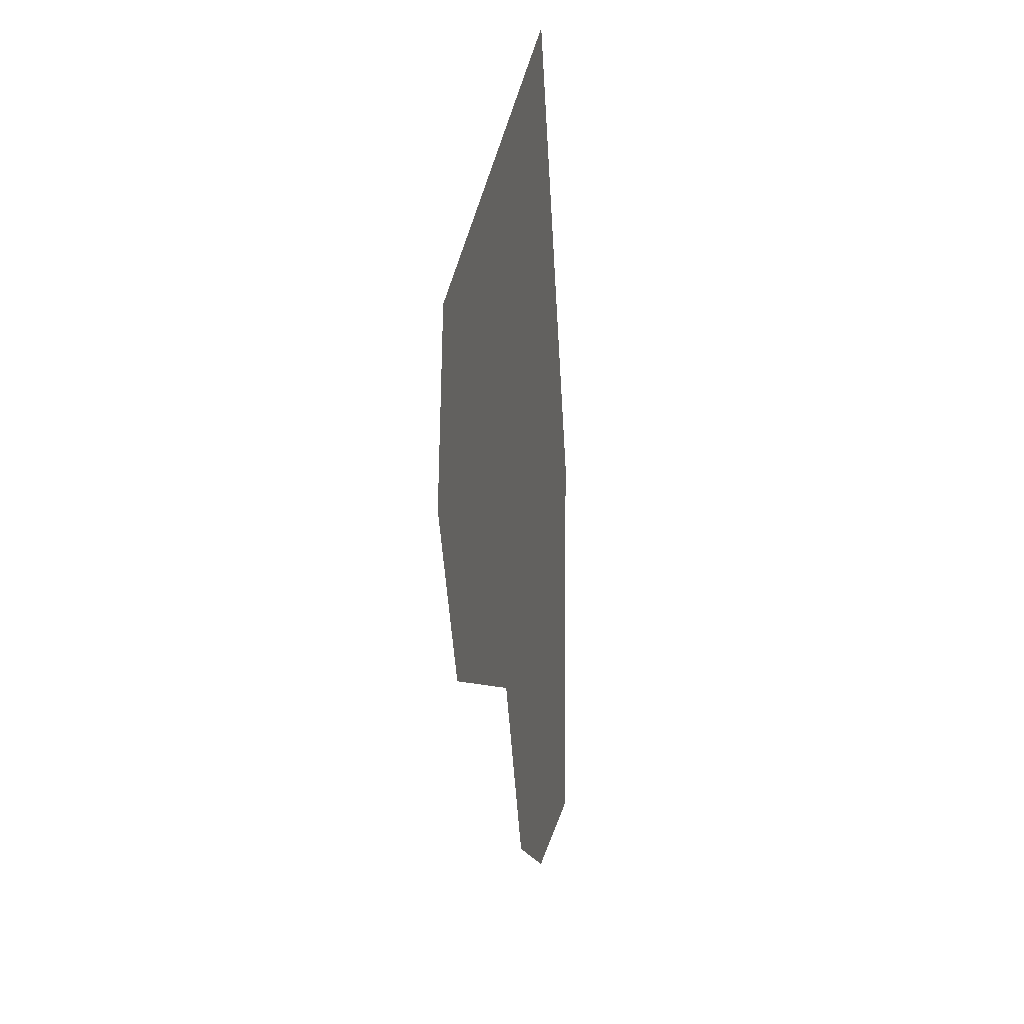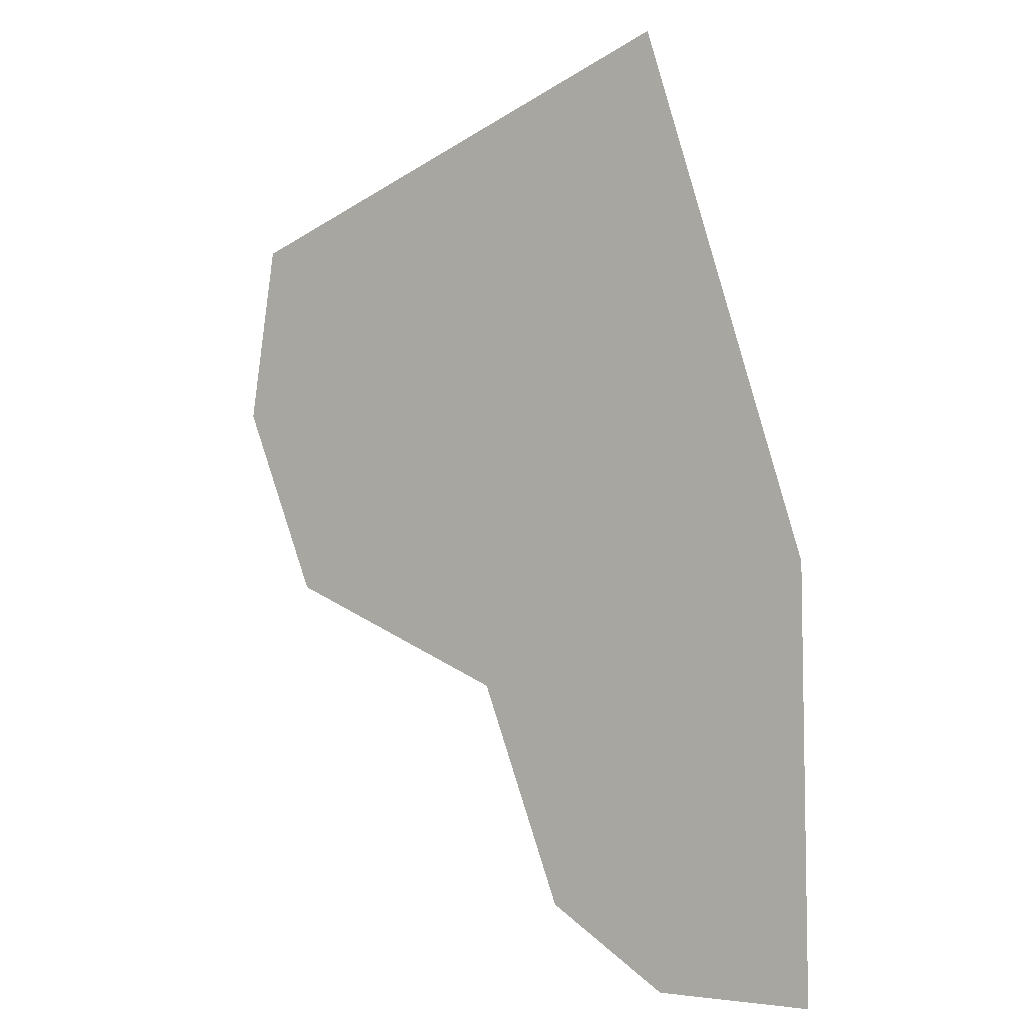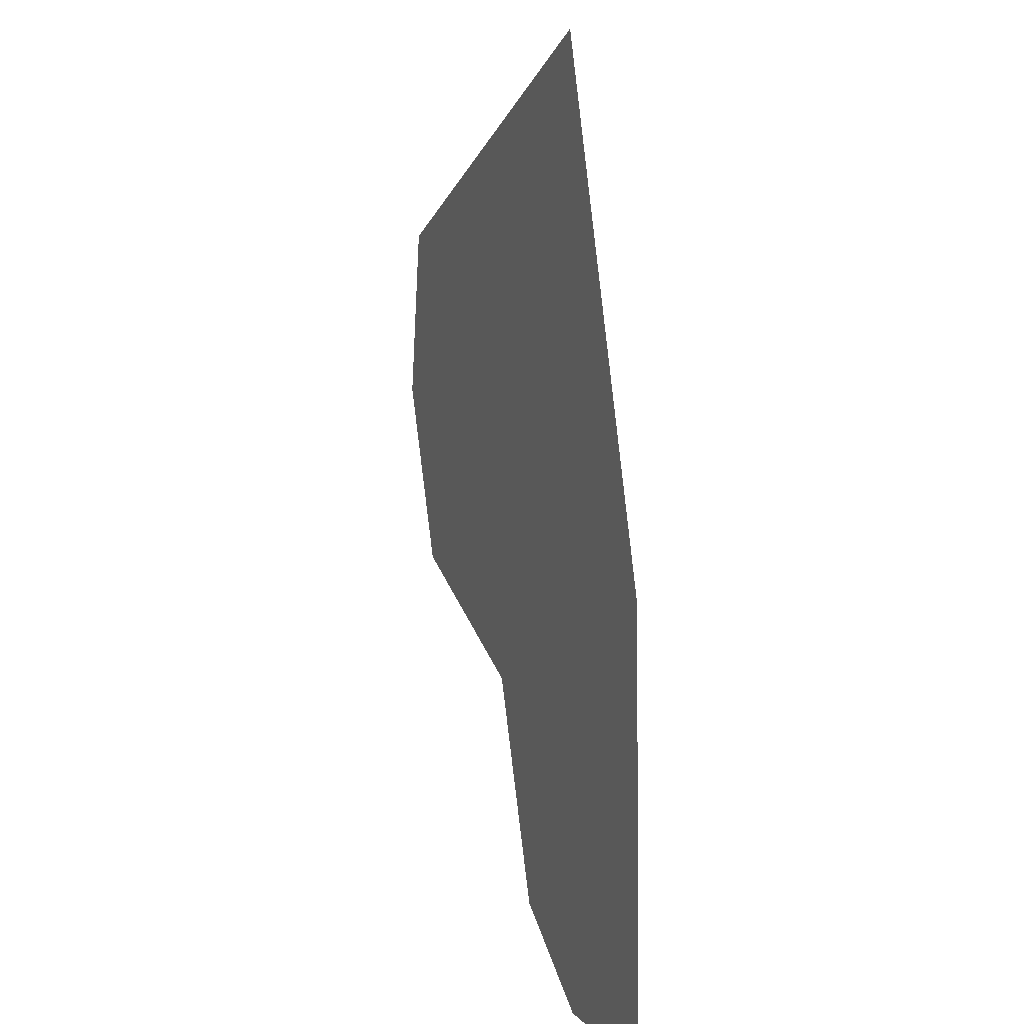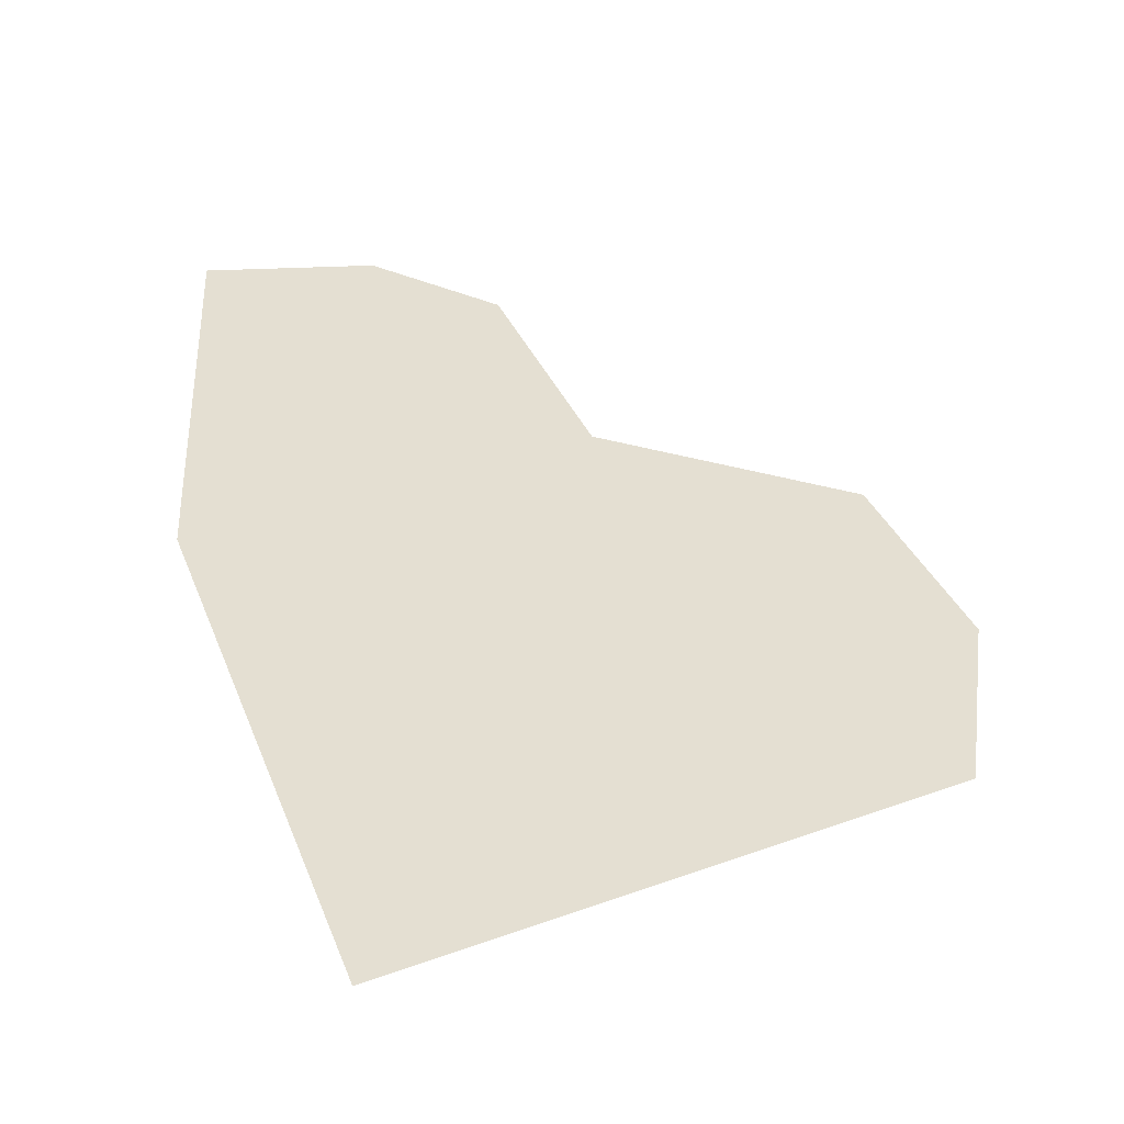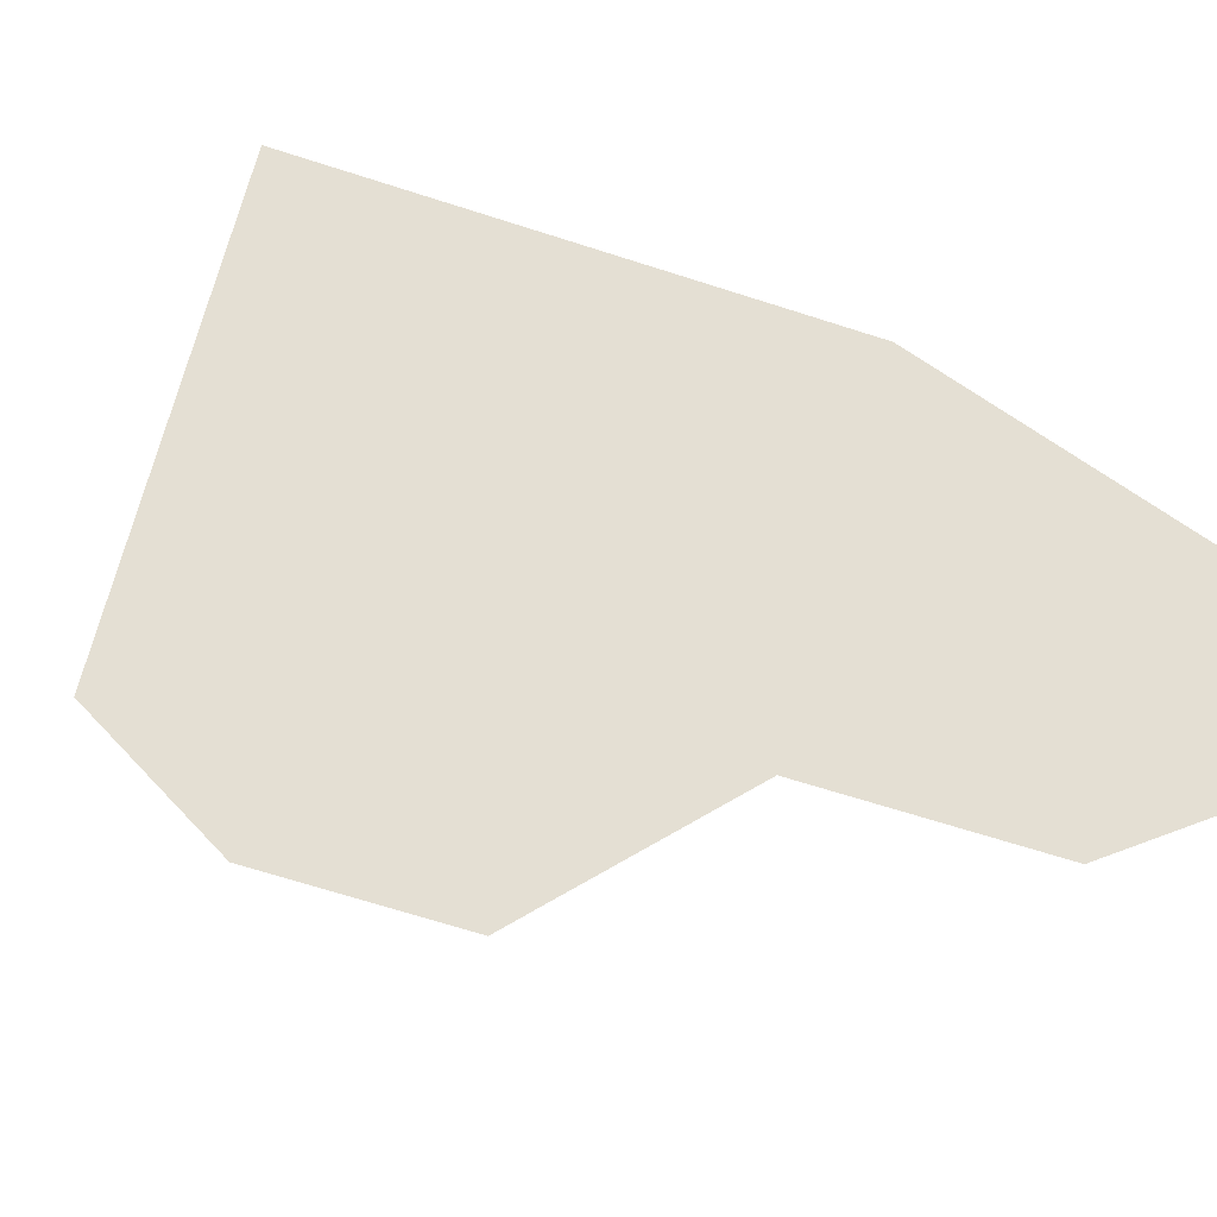
<metadata>
{"format":"obj","ext":"obj","renderer":"f3d","projection":"perspective","resolution":1024,"background":"white","views":[{"elev":16.4,"azim":101.3,"up":"+Z"},{"elev":3.0,"azim":-149.6,"up":"+Z"},{"elev":8.7,"azim":-110.5,"up":"+Z"},{"elev":37.2,"azim":-1.3,"up":"+Y"},{"elev":66.6,"azim":127.6,"up":"+Y"}]}
</metadata>
<code>
g ground_25
v -7873 -645.8 -1.252e+04
v -7828 -645.8 -1.238e+04
v -7706 -645.8 -1.244e+04
v -7699 -645.8 -1.248e+04
v -7718 -645.8 -1.253e+04
v -7779 -645.8 -1.256e+04
v -7801 -645.8 -1.262e+04
v -7833 -645.8 -1.264e+04
v -7876 -645.8 -1.264e+04
f 3 1 2
f 1 3 4
f 4 5 1
f 6 1 5
f 1 6 9
f 7 9 6
f 9 7 8

</code>
